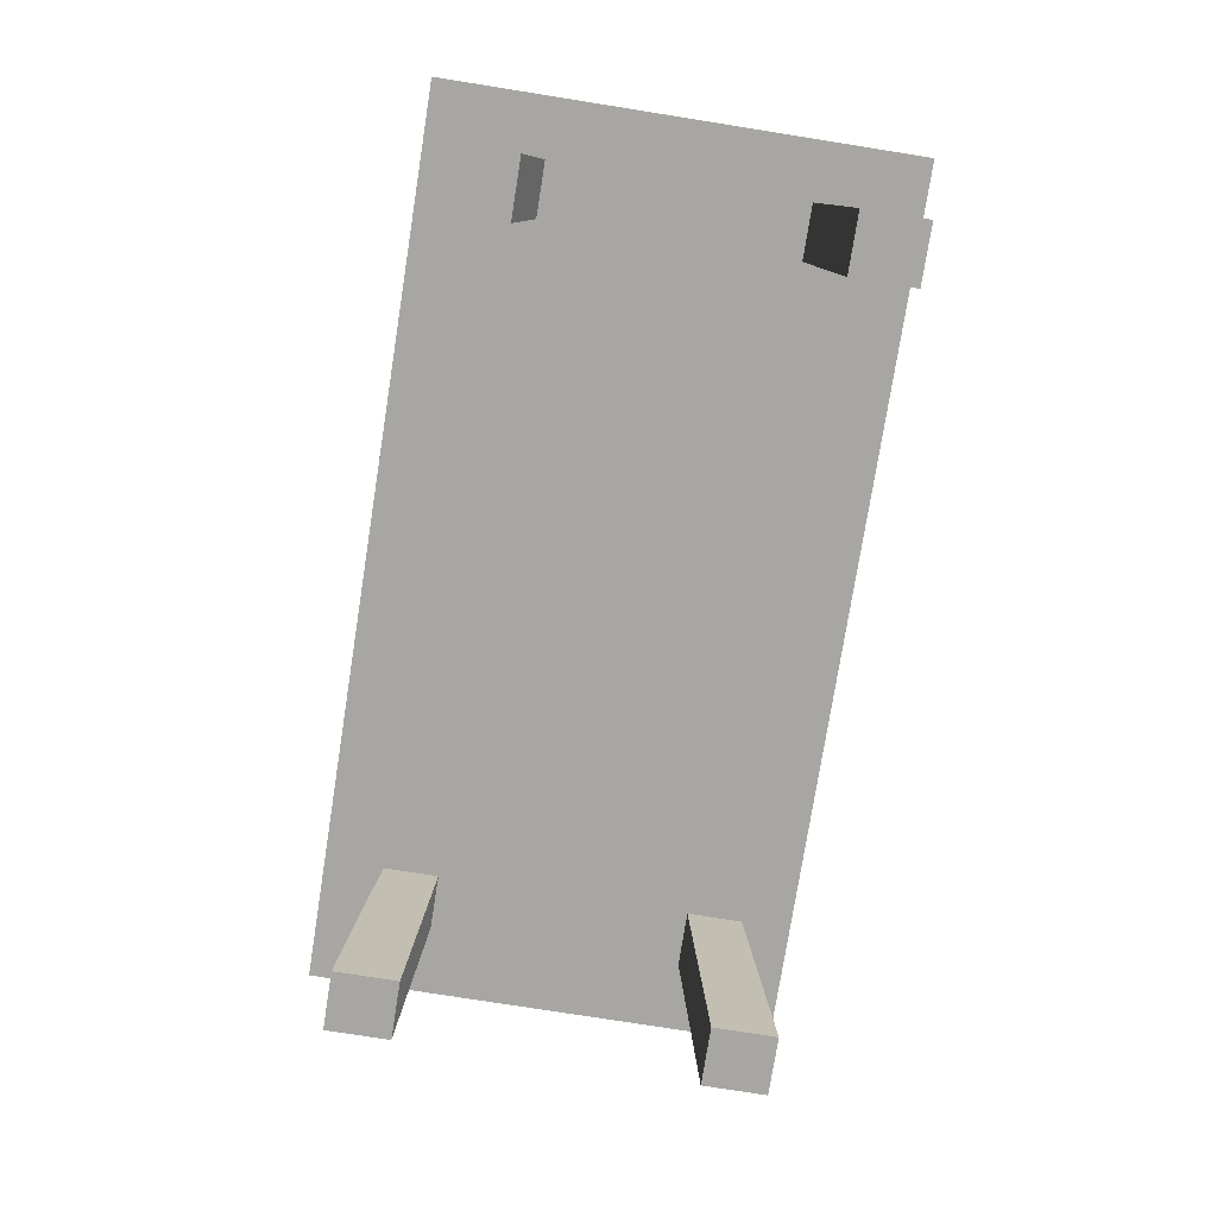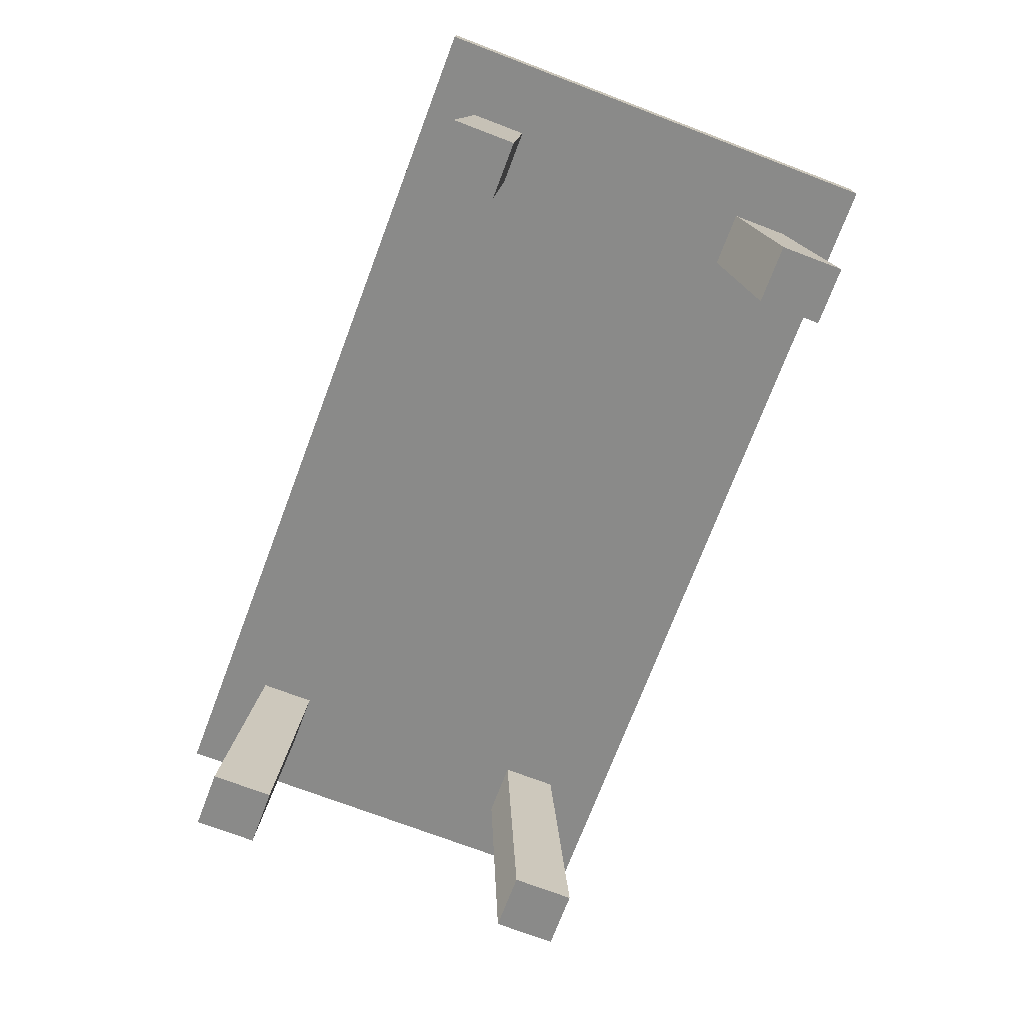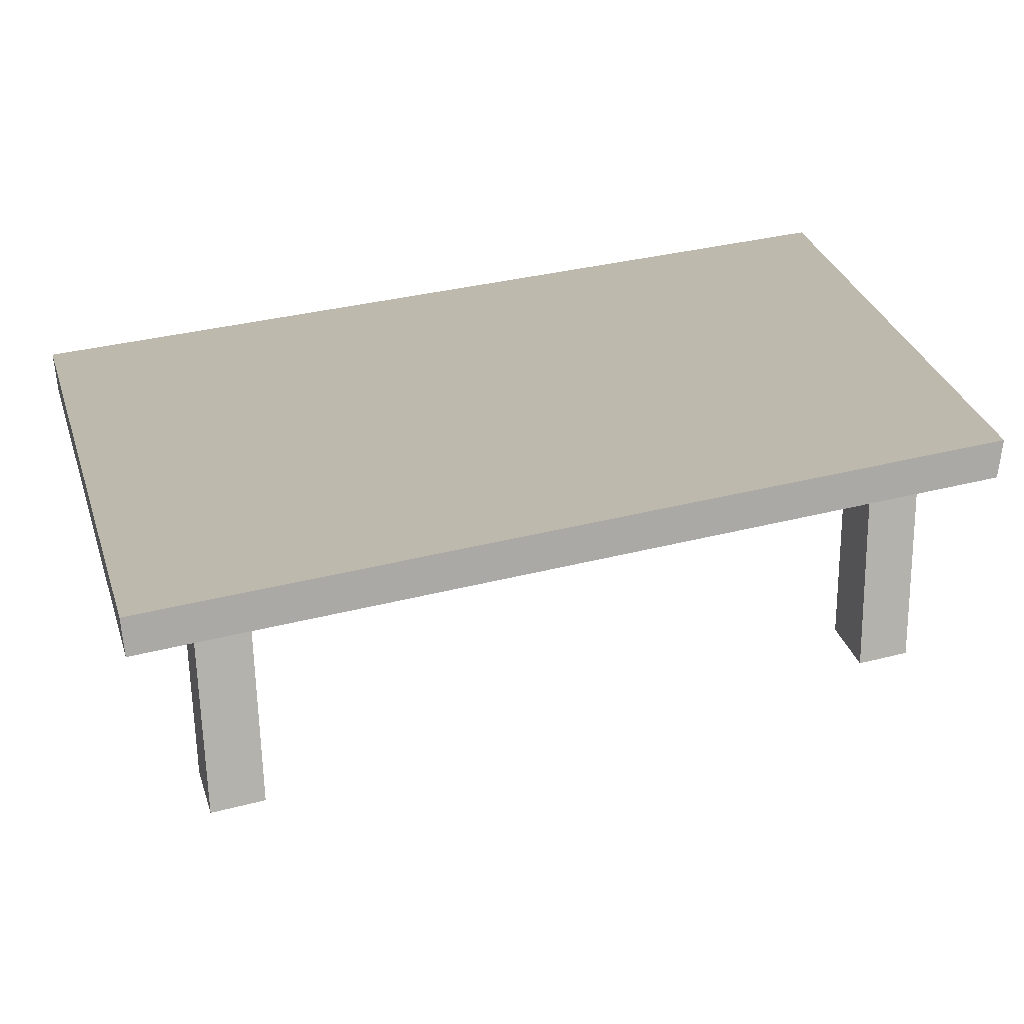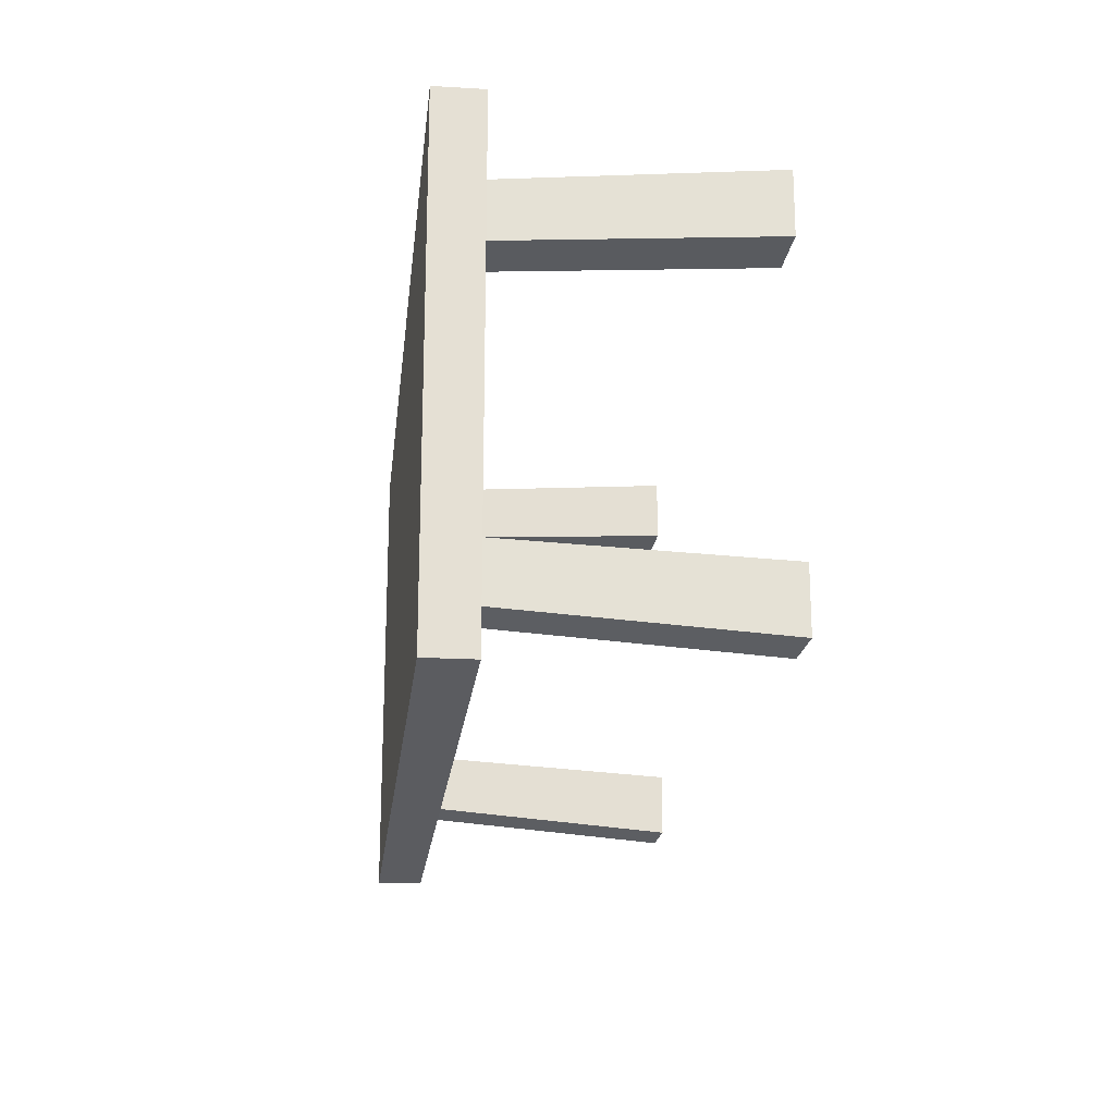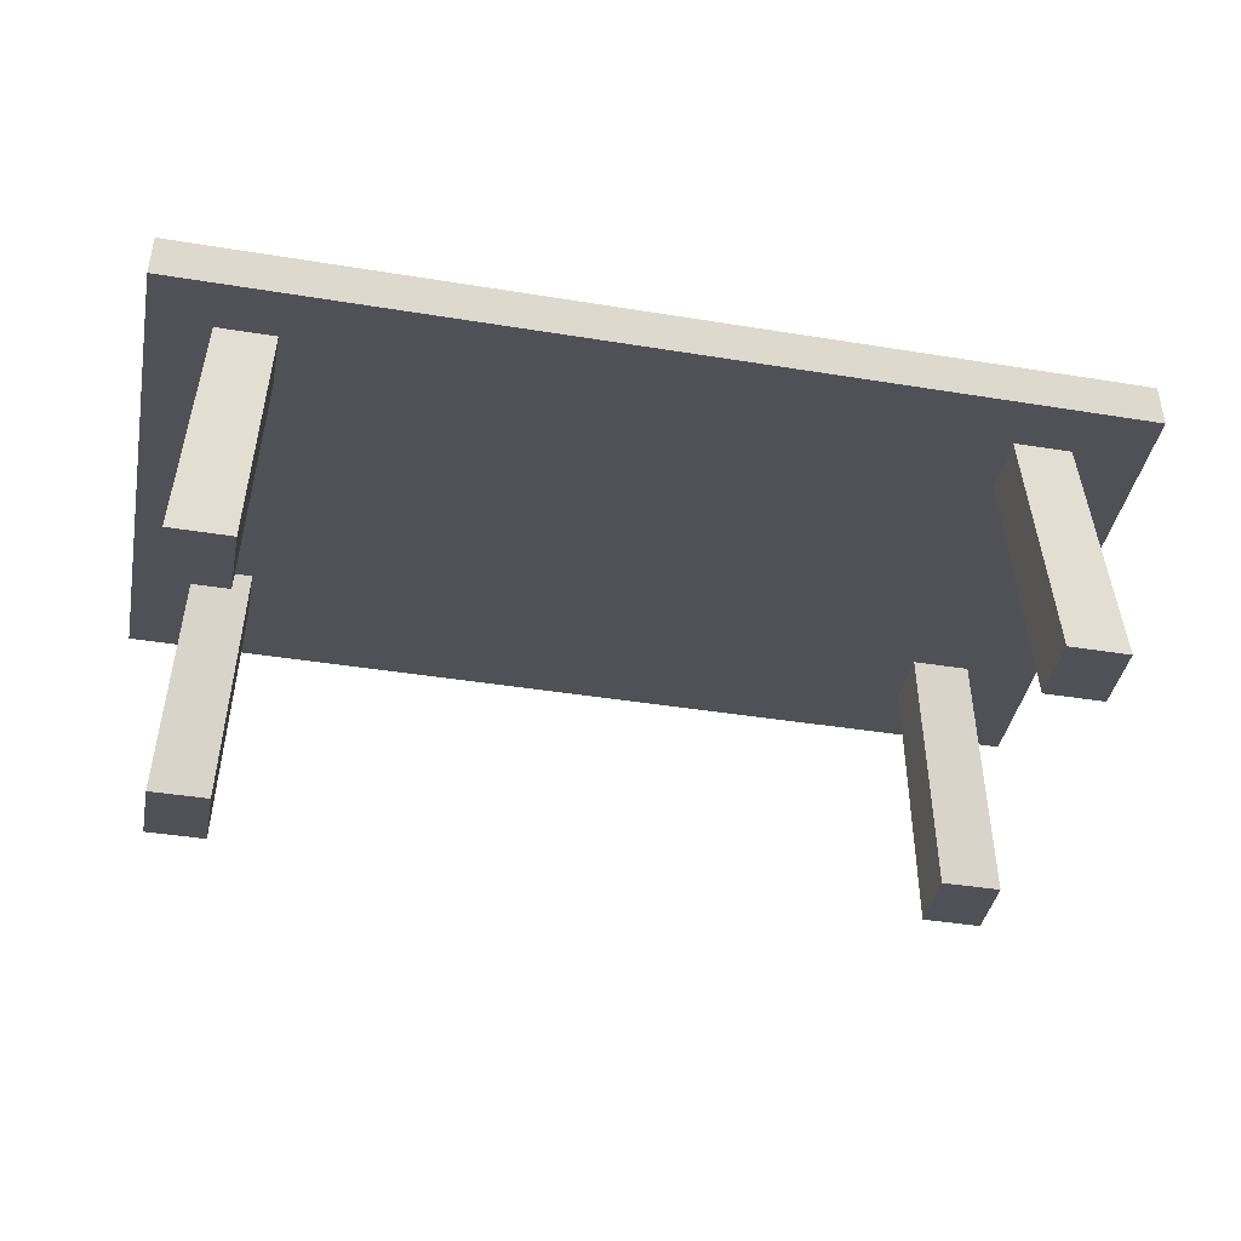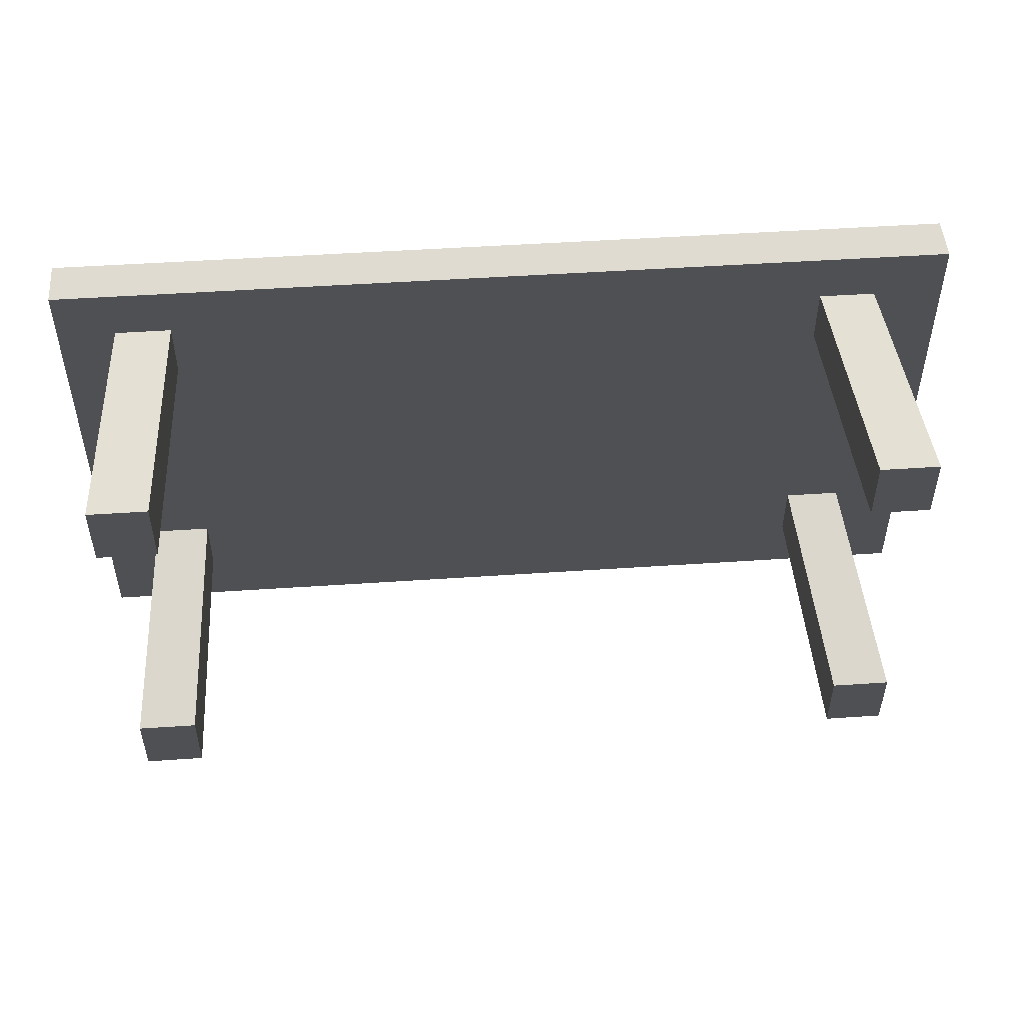
<metadata>
{"format":"obj","ext":"obj","renderer":"f3d","projection":"perspective","resolution":1024,"background":"white","views":[{"elev":-77.0,"azim":81.0,"up":"+Z"},{"elev":-73.4,"azim":-110.8,"up":"+Z"},{"elev":36.3,"azim":-18.4,"up":"+Z"},{"elev":-19.1,"azim":83.7,"up":"+Y"},{"elev":-41.5,"azim":168.9,"up":"+Z"},{"elev":49.4,"azim":175.7,"up":"+Y"}]}
</metadata>
<code>
v -1.362 0.7183 0.7799
v 1.362 0.7183 0.7799
v 1.362 0.7183 0.9206
v -1.362 0.7183 0.9206
v 1.362 -0.7183 0.9206
v 1.362 1.316e-06 0.9206
v 1.362 1.281e-06 0.7799
v 1.362 -0.7183 0.7799
v -1.362 -0.7183 0.7799
v -1.362 1.393e-06 0.7799
v -1.362 1.186e-06 0.9206
v -1.362 -0.7183 0.9206
v 1.362 -0.7183 0.7799
v -1.362 -0.7183 0.7799
v -1.362 -0.7183 0.9206
v 1.362 -0.7183 0.9206
v -1.362 1.186e-06 0.9206
v 1.362 1.316e-06 0.9206
v 1.362 -0.7183 0.9206
v -1.362 -0.7183 0.9206
v 1.362 1.316e-06 0.9206
v 1.362 0.7183 0.9206
v 1.362 0.7183 0.7799
v 1.362 1.281e-06 0.7799
v 1.362 1.316e-06 0.9206
v -1.362 1.186e-06 0.9206
v -1.362 0.7183 0.9206
v 1.362 0.7183 0.9206
v -1.362 1.393e-06 0.7799
v -1.362 0.7183 0.7799
v -1.362 0.7183 0.9206
v -1.362 1.186e-06 0.9206
v 1.216 0.4422 1.949e-09
v 1.187 0.3998 0.7799
v 1.187 0.5688 0.7799
v 1.216 0.6291 -2.38e-08
v 1.043 0.4422 9.333e-09
v 1.043 0.6291 -1.642e-08
v 1.018 0.5688 0.7799
v 1.018 0.3998 0.7799
v 1.043 0.4422 9.333e-09
v 1.018 0.3998 0.7799
v 1.187 0.3998 0.7799
v 1.216 0.4422 1.949e-09
v 1.043 0.6291 -1.642e-08
v 1.216 0.6291 -2.38e-08
v 1.187 0.5688 0.7799
v 1.018 0.5688 0.7799
v -1.178 -0.4119 9.814e-08
v -1.15 -0.3695 0.7799
v -1.15 -0.5385 0.7799
v -1.178 -0.5988 -2.307e-08
v -1.005 -0.4119 -1.12e-07
v -1.005 -0.5988 -9.724e-08
v -0.9812 -0.5385 0.7799
v -0.9812 -0.3695 0.7799
v -1.005 -0.4119 -1.12e-07
v -0.9812 -0.3695 0.7799
v -1.15 -0.3695 0.7799
v -1.178 -0.4119 9.814e-08
v -1.005 -0.5988 -9.724e-08
v -1.178 -0.5988 -2.307e-08
v -1.15 -0.5385 0.7799
v -0.9812 -0.5385 0.7799
v 1.216 -0.4119 -1.15e-08
v 1.216 -0.5988 3.263e-09
v 1.187 -0.5385 0.7799
v 1.187 -0.3695 0.7799
v 1.018 -0.5385 0.7799
v 1.043 -0.5988 1.104e-07
v 1.043 -0.4119 -1.149e-07
v 1.018 -0.3695 0.7799
v 1.043 -0.4119 -1.149e-07
v 1.216 -0.4119 -1.15e-08
v 1.187 -0.3695 0.7799
v 1.018 -0.3695 0.7799
v 1.187 -0.5385 0.7799
v 1.216 -0.5988 3.263e-09
v 1.043 -0.5988 1.104e-07
v 1.018 -0.5385 0.7799
v -1.178 0.4422 8.961e-08
v -1.178 0.6291 -2.928e-09
v -1.15 0.5688 0.7799
v -1.15 0.3998 0.7799
v -0.9812 0.5688 0.7799
v -1.005 0.6291 1.94e-08
v -1.005 0.4422 1.2e-09
v -0.9812 0.3998 0.7799
v -1.005 0.4422 1.2e-09
v -1.178 0.4422 8.961e-08
v -1.15 0.3998 0.7799
v -0.9812 0.3998 0.7799
v -1.15 0.5688 0.7799
v -1.178 0.6291 -2.928e-09
v -1.005 0.6291 1.94e-08
v -0.9812 0.5688 0.7799
v -1.362 -0.7183 0.7799
v 1.362 -0.7183 0.7799
v 1.362 1.281e-06 0.7799
v 1.362 0.7183 0.7799
v -1.362 0.7183 0.7799
v -1.362 1.393e-06 0.7799
v 1.216 0.4422 1.949e-09
v 1.216 0.6291 -2.38e-08
v 1.043 0.6291 -1.642e-08
v 1.043 0.4422 9.333e-09
v -1.178 -0.4119 9.814e-08
v -1.178 -0.5988 -2.307e-08
v -1.005 -0.5988 -9.724e-08
v -1.005 -0.4119 -1.12e-07
v 1.216 -0.5988 3.263e-09
v 1.216 -0.4119 -1.15e-08
v 1.043 -0.4119 -1.149e-07
v 1.043 -0.5988 1.104e-07
v -1.178 0.6291 -2.928e-09
v -1.178 0.4422 8.961e-08
v -1.005 0.4422 1.2e-09
v -1.005 0.6291 1.94e-08
g Table_Wooden_01_3607_3
f 1 3 2
f 1 4 3
f 5 7 6
f 5 8 7
f 9 11 10
f 9 12 11
f 13 15 14
f 13 16 15
f 17 19 18
f 17 20 19
f 21 23 22
f 21 24 23
f 25 27 26
f 25 28 27
f 29 31 30
f 29 32 31
f 33 35 34
f 33 36 35
f 37 39 38
f 37 40 39
f 41 43 42
f 41 44 43
f 45 47 46
f 45 48 47
f 49 51 50
f 49 52 51
f 53 55 54
f 53 56 55
f 57 59 58
f 57 60 59
f 61 63 62
f 61 64 63
f 65 67 66
f 65 68 67
f 69 71 70
f 69 72 71
f 73 75 74
f 73 76 75
f 77 79 78
f 77 80 79
f 81 83 82
f 81 84 83
f 85 87 86
f 85 88 87
f 89 91 90
f 89 92 91
f 93 95 94
f 93 96 95
f 97 99 98
f 99 97 100
f 100 97 101
f 101 97 102
f 103 105 104
f 103 106 105
f 107 109 108
f 107 110 109
f 111 113 112
f 111 114 113
f 115 117 116
f 115 118 117

</code>
